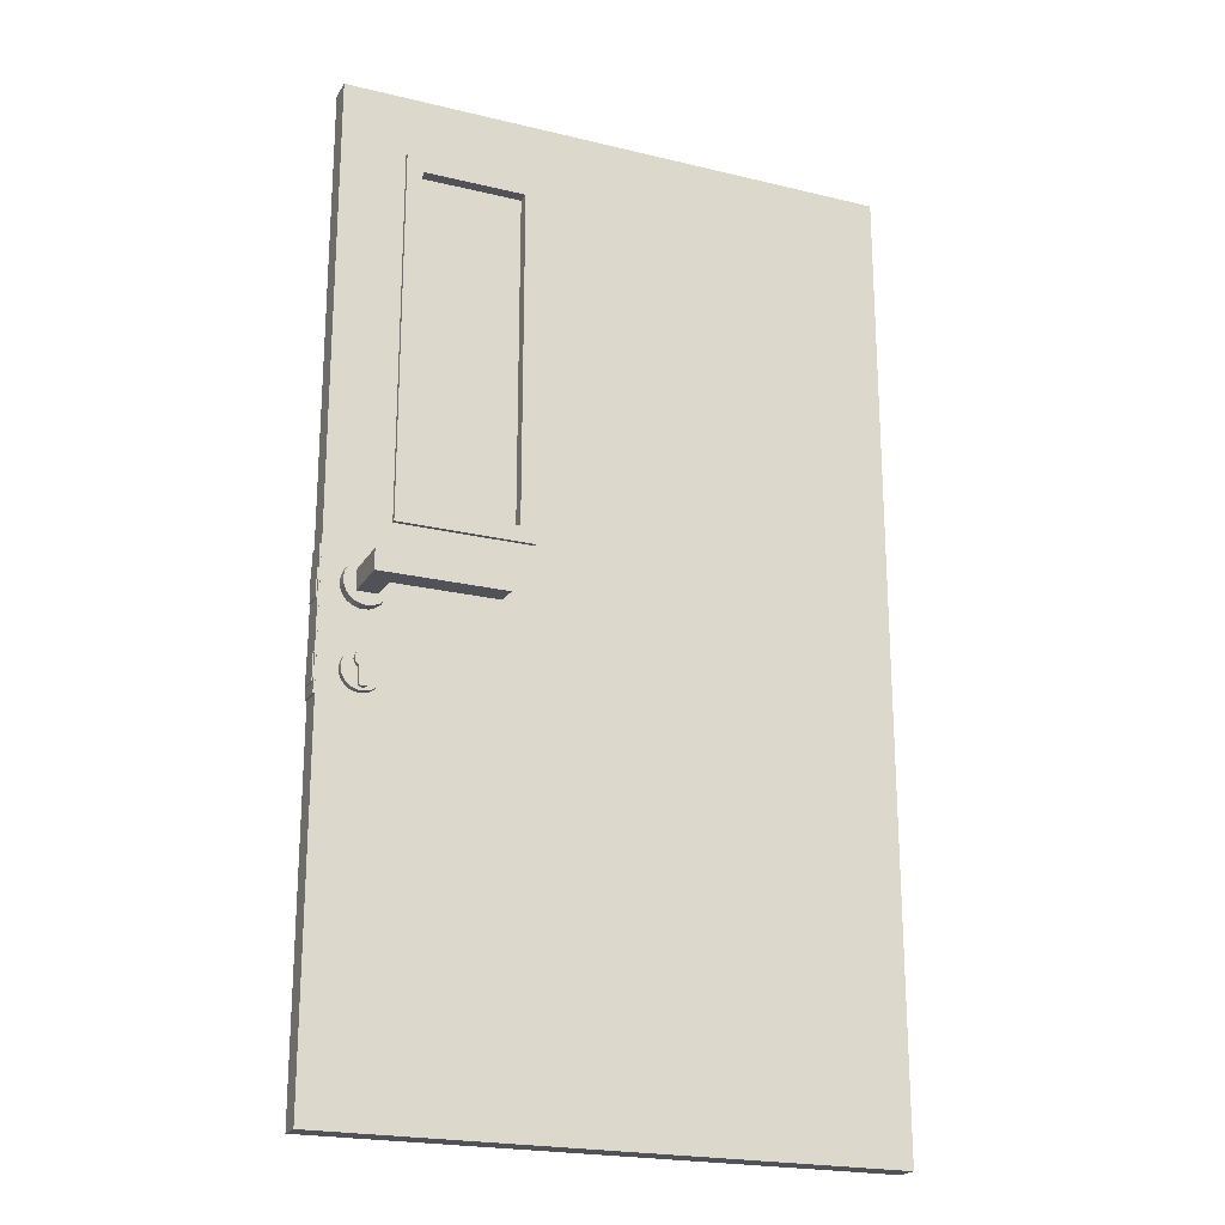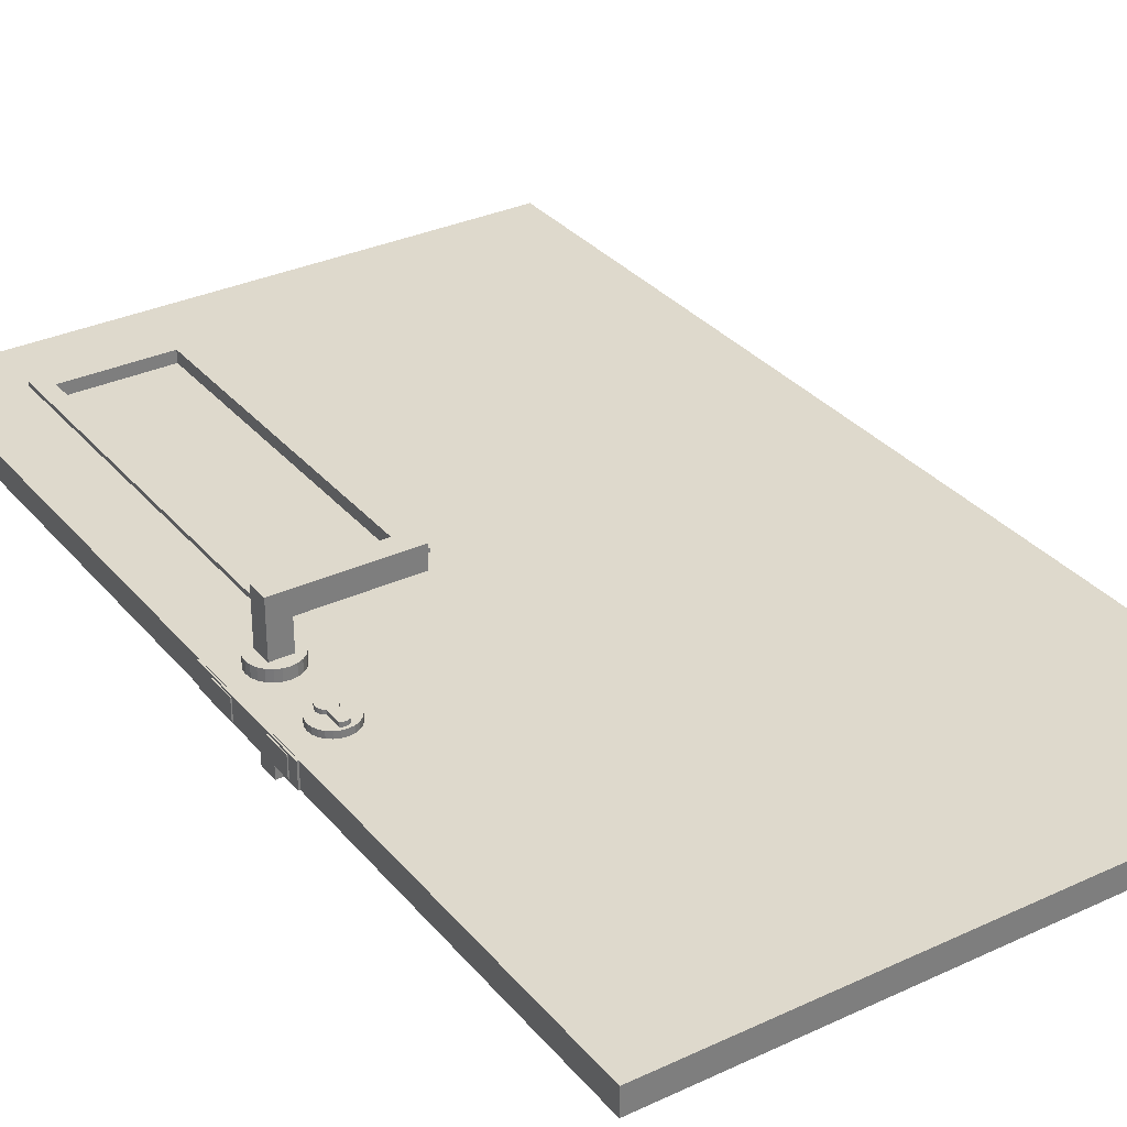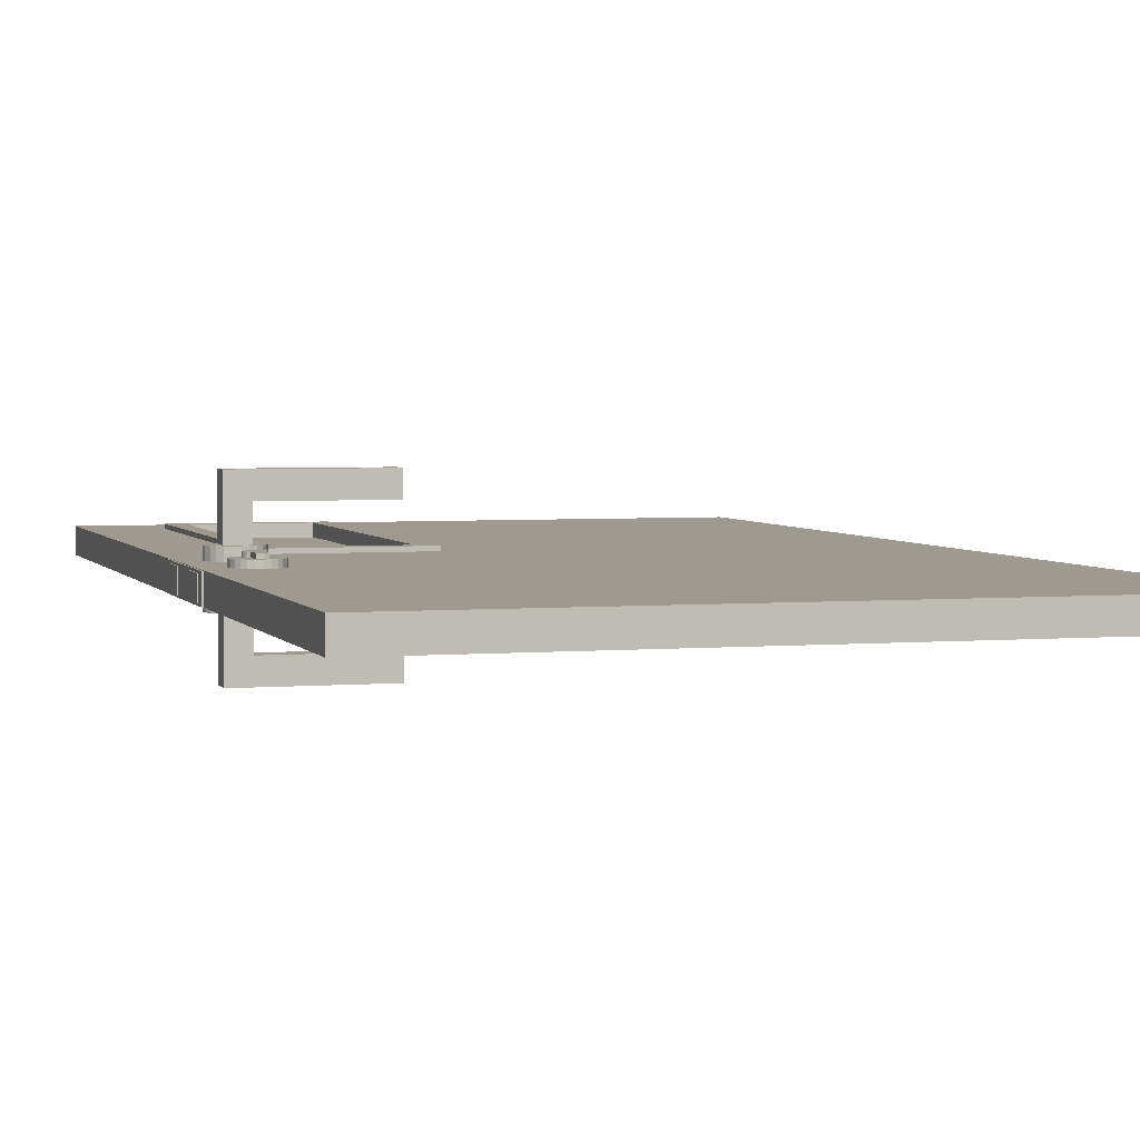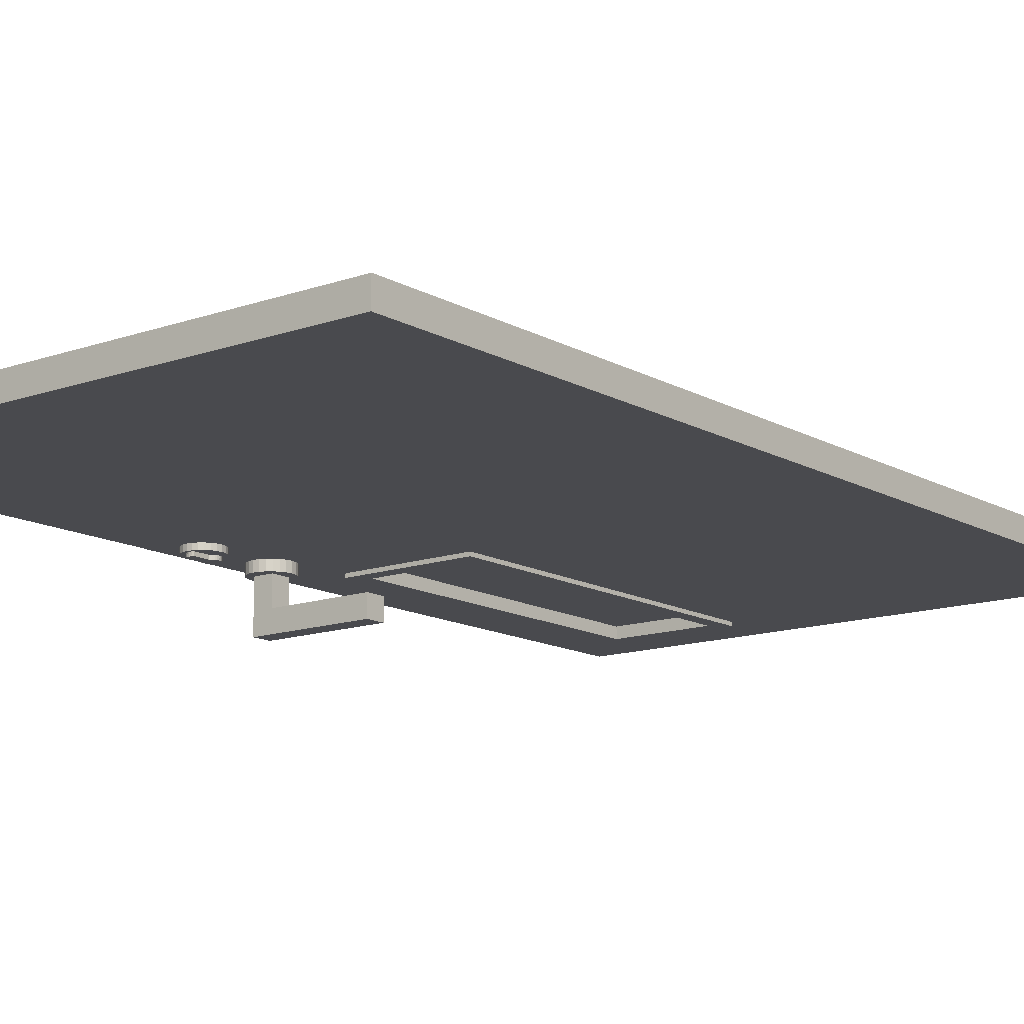
<metadata>
{"format":"obj","ext":"obj","renderer":"f3d","projection":"perspective","resolution":1024,"background":"white","views":[{"elev":-21.6,"azim":-23.1,"up":"+Y"},{"elev":32.2,"azim":-33.0,"up":"+Z"},{"elev":3.6,"azim":-16.6,"up":"+Z"},{"elev":-13.4,"azim":38.5,"up":"+Z"}]}
</metadata>
<code>
o Door
v -7.087 -0.001729 0.15
v -7.087 12.3 0.15
v -7.087 -0.00173 -0.15
v -7.087 12.3 -0.15
v -0.000501 -0.001729 0.15
v -0.000501 12.3 0.15
v -0.000501 -0.00173 -0.15
v -0.000501 12.3 -0.15
v -6.087 6.95 0.2
v -6.087 11.3 0.2
v -4.784 6.95 0.2
v -4.784 11.3 0.2
v -6.087 6.95 -0.2
v -6.087 11.3 -0.2
v -4.784 6.95 -0.2
v -4.784 11.3 -0.2
v -6.287 6.75 0.15
v -6.287 11.5 0.15
v -4.583 6.75 0.15
v -4.583 11.5 0.15
v -6.287 6.75 -0.15
v -6.287 11.5 -0.15
v -4.583 6.75 -0.15
v -4.583 11.5 -0.15
v -6.287 11.5 0.2
v -4.583 11.5 0.2
v -4.583 6.75 0.2
v -6.287 6.75 0.2
v -6.287 6.75 -0.2
v -4.583 6.75 -0.2
v -6.287 11.5 -0.2
v -4.583 11.5 -0.2
v -6.087 6.95 0.05
v -4.784 6.95 0.05
v -4.784 11.3 0.05
v -6.087 11.3 0.05
v -6.087 6.95 -0.05
v -4.784 6.95 -0.05
v -4.784 11.3 -0.05
v -6.087 11.3 -0.05
v -6.587 6.22 0.285
v -6.515 6.21 0.285
v -6.447 6.182 0.285
v -6.389 6.138 0.285
v -6.345 6.08 0.285
v -6.317 6.012 0.285
v -6.307 5.94 0.285
v -6.317 5.867 0.285
v -6.345 5.8 0.285
v -6.389 5.742 0.285
v -6.447 5.697 0.285
v -6.515 5.669 0.285
v -6.587 5.66 0.285
v -6.66 5.669 0.285
v -6.727 5.697 0.285
v -6.785 5.742 0.285
v -6.83 5.8 0.285
v -6.858 5.867 0.285
v -6.867 5.94 0.285
v -6.858 6.012 0.285
v -6.83 6.08 0.285
v -6.785 6.138 0.285
v -6.727 6.182 0.285
v -6.66 6.21 0.285
v -6.459 6.068 0.285
v -6.459 5.812 0.285
v -6.715 5.812 0.285
v -6.715 6.068 0.285
v -6.459 6.068 0.6529
v -6.459 5.812 0.6529
v -6.715 5.812 0.6529
v -6.715 6.068 0.6529
v -6.459 6.068 0.9263
v -6.459 5.812 0.9263
v -6.715 5.812 0.9263
v -6.715 6.068 0.9263
v -6.266 6.068 0.6529
v -6.266 5.812 0.6529
v -6.266 6.068 0.9263
v -6.266 5.812 0.9263
v -5.15 6.068 0.6529
v -5.15 5.812 0.6529
v -5.15 6.068 0.9263
v -5.15 5.812 0.9263
v -6.587 5.19 0.2278
v -6.523 5.181 0.2278
v -6.462 5.156 0.2278
v -6.411 5.117 0.2278
v -6.371 5.065 0.2278
v -6.346 5.005 0.2278
v -6.337 4.94 0.2278
v -6.346 4.875 0.2278
v -6.371 4.815 0.2278
v -6.411 4.763 0.2278
v -6.462 4.723 0.2278
v -6.523 4.698 0.2278
v -6.587 4.69 0.2278
v -6.652 4.698 0.2278
v -6.712 4.723 0.2278
v -6.764 4.763 0.2278
v -6.804 4.815 0.2278
v -6.829 4.875 0.2278
v -6.837 4.94 0.2278
v -6.829 5.005 0.2278
v -6.804 5.065 0.2278
v -6.764 5.117 0.2278
v -6.712 5.156 0.2278
v -6.652 5.181 0.2278
v -6.587 5.16 0.2776
v -6.559 5.156 0.2776
v -6.532 5.145 0.2776
v -6.51 5.128 0.2776
v -6.492 5.105 0.2776
v -6.481 5.078 0.2776
v -6.477 5.05 0.2776
v -6.481 5.021 0.2776
v -6.492 4.995 0.2776
v -6.51 4.972 0.2776
v -6.532 4.955 0.2776
v -6.559 4.944 0.2776
v -6.587 4.94 0.2776
v -6.616 4.944 0.2776
v -6.642 4.955 0.2776
v -6.665 4.972 0.2776
v -6.683 4.995 0.2776
v -6.694 5.021 0.2776
v -6.697 5.05 0.2776
v -6.694 5.078 0.2776
v -6.683 5.105 0.2776
v -6.665 5.128 0.2776
v -6.642 5.145 0.2776
v -6.616 5.156 0.2776
v -6.559 4.732 0.2776
v -6.532 4.743 0.2776
v -6.587 4.728 0.2776
v -6.616 4.732 0.2776
v -6.642 4.743 0.2776
v -7.108 4.621 0.1463
v -7.108 6.358 0.1463
v -6.912 4.621 0.1463
v -6.912 6.358 0.1463
v -7.108 4.767 0.1463
v -7.108 5.114 0.1463
v -7.108 5.738 0.1463
v -7.108 6.086 0.1463
v -6.912 6.086 0.1463
v -6.912 5.738 0.1463
v -6.912 5.114 0.1463
v -6.912 4.767 0.1463
v -7.108 4.621 0.1225
v -7.108 6.358 0.1225
v -6.912 4.621 0.1225
v -6.912 6.358 0.1225
v -6.912 4.767 0.1225
v -6.912 5.114 0.1225
v -6.912 5.738 0.1225
v -6.912 6.086 0.1225
v -7.108 4.767 0.1225
v -7.108 5.114 0.1225
v -7.108 5.738 0.1225
v -7.108 6.086 0.1225
v -7.122 4.767 0.1225
v -7.122 5.114 0.1225
v -7.122 5.738 0.1225
v -7.122 6.086 0.1225
v -6.587 6.22 -1e-06
v -6.587 6.22 -0.285
v -6.515 6.21 -1e-06
v -6.515 6.21 -0.285
v -6.447 6.182 -1e-06
v -6.447 6.182 -0.285
v -6.389 6.138 -1e-06
v -6.389 6.138 -0.285
v -6.345 6.08 -1e-06
v -6.345 6.08 -0.285
v -6.317 6.012 -1e-06
v -6.317 6.012 -0.285
v -6.307 5.94 -1e-06
v -6.307 5.94 -0.285
v -6.317 5.867 -1e-06
v -6.317 5.867 -0.285
v -6.345 5.8 -1e-06
v -6.345 5.8 -0.285
v -6.389 5.742 -1e-06
v -6.389 5.742 -0.285
v -6.447 5.697 -1e-06
v -6.447 5.697 -0.285
v -6.515 5.669 -1e-06
v -6.515 5.669 -0.285
v -6.587 5.66 -1e-06
v -6.587 5.66 -0.285
v -6.66 5.669 -1e-06
v -6.66 5.669 -0.285
v -6.727 5.697 -1e-06
v -6.727 5.697 -0.285
v -6.785 5.742 -1e-06
v -6.785 5.742 -0.285
v -6.83 5.8 -1e-06
v -6.83 5.8 -0.285
v -6.858 5.867 -1e-06
v -6.858 5.867 -0.285
v -6.867 5.94 -1e-06
v -6.867 5.94 -0.285
v -6.858 6.012 -1e-06
v -6.858 6.012 -0.285
v -6.83 6.08 -1e-06
v -6.83 6.08 -0.285
v -6.785 6.138 -1e-06
v -6.785 6.138 -0.285
v -6.727 6.182 -1e-06
v -6.727 6.182 -0.285
v -6.66 6.21 -1e-06
v -6.66 6.21 -0.285
v -6.459 6.068 -0.285
v -6.459 5.812 -0.285
v -6.715 5.812 -0.285
v -6.715 6.068 -0.285
v -6.459 6.068 -0.6529
v -6.459 5.812 -0.6529
v -6.715 5.812 -0.6529
v -6.715 6.068 -0.6529
v -6.459 6.068 -0.9263
v -6.459 5.812 -0.9263
v -6.715 5.812 -0.9263
v -6.715 6.068 -0.9263
v -6.266 6.068 -0.6529
v -6.266 5.812 -0.6529
v -6.266 6.068 -0.9263
v -6.266 5.812 -0.9263
v -5.15 6.068 -0.6529
v -5.15 5.812 -0.6529
v -5.15 6.068 -0.9263
v -5.15 5.812 -0.9263
v -6.587 5.19 -0.2278
v -6.523 5.181 -0.2278
v -6.462 5.156 -0.2278
v -6.411 5.117 -0.2278
v -6.371 5.065 -0.2278
v -6.346 5.005 -0.2278
v -6.337 4.94 -0.2278
v -6.346 4.875 -0.2278
v -6.371 4.815 -0.2278
v -6.411 4.763 -0.2278
v -6.462 4.723 -0.2278
v -6.523 4.698 -0.2278
v -6.587 4.69 -0.2278
v -6.652 4.698 -0.2278
v -6.712 4.723 -0.2278
v -6.764 4.763 -0.2278
v -6.804 4.815 -0.2278
v -6.829 4.875 -0.2278
v -6.837 4.94 -0.2278
v -6.829 5.005 -0.2278
v -6.804 5.065 -0.2278
v -6.764 5.117 -0.2278
v -6.712 5.156 -0.2278
v -6.652 5.181 -0.2278
v -6.523 5.181 -1e-06
v -6.587 5.19 -1e-06
v -6.587 5.16 -0.2776
v -6.559 5.156 -0.2776
v -6.532 5.145 -0.2776
v -6.51 5.128 -0.2776
v -6.492 5.105 -0.2776
v -6.481 5.078 -0.2776
v -6.477 5.05 -0.2776
v -6.481 5.021 -0.2776
v -6.492 4.995 -0.2776
v -6.51 4.972 -0.2776
v -6.532 4.955 -0.2776
v -6.559 4.944 -0.2776
v -6.587 4.94 -0.2776
v -6.616 4.944 -0.2776
v -6.642 4.955 -0.2776
v -6.665 4.972 -0.2776
v -6.683 4.995 -0.2776
v -6.694 5.021 -0.2776
v -6.697 5.05 -0.2776
v -6.694 5.078 -0.2776
v -6.683 5.105 -0.2776
v -6.665 5.128 -0.2776
v -6.642 5.145 -0.2776
v -6.616 5.156 -0.2776
v -6.462 5.156 -1e-06
v -6.411 5.117 -1e-06
v -6.371 5.065 -1e-06
v -6.346 5.005 -1e-06
v -6.337 4.94 -1e-06
v -6.346 4.875 -1e-06
v -6.371 4.815 -1e-06
v -6.411 4.763 -1e-06
v -6.462 4.723 -1e-06
v -6.523 4.698 -1e-06
v -6.587 4.69 -1e-06
v -6.652 4.698 -1e-06
v -6.712 4.723 -1e-06
v -6.764 4.763 -1e-06
v -6.804 4.815 -1e-06
v -6.829 4.875 -1e-06
v -6.837 4.94 -1e-06
v -6.829 5.005 -1e-06
v -6.804 5.065 -1e-06
v -6.764 5.117 -1e-06
v -6.712 5.156 -1e-06
v -6.652 5.181 -1e-06
v -6.587 5.16 -1e-06
v -6.559 5.156 -1e-06
v -6.532 5.145 -1e-06
v -6.51 5.128 -1e-06
v -6.492 5.105 -1e-06
v -6.481 5.078 -1e-06
v -6.477 5.05 -1e-06
v -6.481 5.021 -1e-06
v -6.492 4.995 -1e-06
v -6.51 4.972 -1e-06
v -6.532 4.955 -1e-06
v -6.642 4.955 -1e-06
v -6.665 4.972 -1e-06
v -6.683 4.995 -1e-06
v -6.694 5.021 -1e-06
v -6.697 5.05 -1e-06
v -6.694 5.078 -1e-06
v -6.683 5.105 -1e-06
v -6.665 5.128 -1e-06
v -6.642 5.145 -1e-06
v -6.616 5.156 -1e-06
v -6.559 4.732 -0.2776
v -6.532 4.743 -0.2776
v -6.587 4.728 -0.2776
v -6.616 4.732 -0.2776
v -6.642 4.743 -0.2776
v -6.532 4.743 -1e-06
v -6.559 4.732 -1e-06
v -6.587 4.728 -1e-06
v -6.616 4.732 -1e-06
v -6.642 4.743 -1e-06
v -7.108 4.621 -0.1463
v -7.108 6.358 -0.1463
v -7.108 4.621 -1e-06
v -7.108 6.358 -1e-06
v -6.912 4.621 -0.1463
v -6.912 6.358 -0.1463
v -6.912 4.621 -1e-06
v -6.912 6.358 -1e-06
v -7.108 4.767 -0.1463
v -7.108 5.114 -0.1463
v -7.108 5.738 -0.1463
v -7.108 6.086 -0.1463
v -7.108 6.086 -1e-06
v -7.108 5.738 -1e-06
v -7.108 5.114 -1e-06
v -7.108 4.767 -1e-06
v -6.912 6.086 -1e-06
v -6.912 5.738 -1e-06
v -6.912 5.114 -1e-06
v -6.912 4.767 -1e-06
v -6.912 6.086 -0.1463
v -6.912 5.738 -0.1463
v -6.912 5.114 -0.1463
v -6.912 4.767 -0.1463
v -7.108 4.621 -0.1225
v -7.108 6.358 -0.1225
v -6.912 4.621 -0.1225
v -6.912 6.358 -0.1225
v -6.912 4.767 -0.1225
v -6.912 5.114 -0.1225
v -6.912 5.738 -0.1225
v -6.912 6.086 -0.1225
v -7.108 4.767 -0.1225
v -7.108 5.114 -0.1225
v -7.108 5.738 -0.1225
v -7.108 6.086 -0.1225
v -7.122 6.086 -1e-06
v -7.122 5.738 -1e-06
v -7.122 5.114 -1e-06
v -7.122 4.767 -1e-06
v -7.122 4.767 -0.1225
v -7.122 5.114 -0.1225
v -7.122 5.738 -0.1225
v -7.122 6.086 -0.1225
f 10 12 16 14
f 11 12 16 15
f 11 9 13 15
f 10 9 13 14
f 3 4 2 1
f 7 5 6 8
f 2 4 8 6
f 3 1 5 7
f 26 25 18 20
f 26 27 19 20
f 28 27 19 17
f 28 25 18 17
f 30 29 21 23
f 31 29 21 22
f 31 32 24 22
f 30 32 24 23
f 9 10 25 28
f 9 11 27 28
f 12 11 27 26
f 12 10 25 26
f 15 16 32 30
f 14 16 32 31
f 14 13 29 31
f 15 13 29 30
f 2 18 17 1
f 5 1 17 19
f 5 19 20 6
f 2 6 20 18
f 7 23 21 3
f 4 3 21 22
f 4 22 24 8
f 7 8 24 23
f 35 36 40 39
f 33 34 38 37
f 34 35 39 38
f 36 33 37 40
f 37 38 39 40
f 33 36 35 34
f 166 41 42 168
f 168 42 43 170
f 170 43 44 172
f 172 44 45 174
f 174 45 46 176
f 176 46 47 178
f 178 47 48 180
f 180 48 49 182
f 182 49 50 184
f 184 50 51 186
f 186 51 52 188
f 188 52 53 190
f 190 53 54 192
f 192 54 55 194
f 194 55 56 196
f 196 56 57 198
f 198 57 58 200
f 200 58 59 202
f 202 59 60 204
f 204 60 61 206
f 206 61 62 208
f 208 62 63 210
f 57 56 62 61 60 59 58
f 210 63 64 212
f 212 64 41 166
f 42 41 64 63 62 44 43
f 51 50 56 55 54 53 52
f 45 44 50 49 48 47 46
f 62 56 67 68
f 44 62 68 65
f 56 50 66 67
f 50 44 65 66
f 68 67 71 72
f 65 68 72 69
f 67 66 70 71
f 66 65 69 70
f 71 70 74 75
f 73 76 75 74
f 72 71 75 76
f 69 72 76 73
f 69 73 79 77
f 70 69 77 78
f 74 70 78 80
f 73 74 80 79
f 78 77 81 82
f 77 79 83 81
f 79 80 84 83
f 80 78 82 84
f 82 81 83 84
f 259 85 86 258
f 258 86 87 284
f 284 87 88 285
f 285 88 89 286
f 286 89 90 287
f 287 90 91 288
f 288 91 92 289
f 289 92 93 290
f 290 93 94 291
f 291 94 95 292
f 292 95 96 293
f 293 96 97 294
f 294 97 98 295
f 295 98 99 296
f 296 99 100 297
f 297 100 101 298
f 298 101 102 299
f 299 102 103 300
f 300 103 104 301
f 301 104 105 302
f 302 105 106 303
f 303 106 107 304
f 86 85 108 107 106 105 104 103 102 101 100 99 98 97 96 95 94 93 92 91 90 89 88 87
f 304 107 108 305
f 305 108 85 259
f 306 109 110 307
f 307 110 111 308
f 308 111 112 309
f 309 112 113 310
f 310 113 114 311
f 311 114 115 312
f 312 115 116 313
f 313 116 117 314
f 314 117 118 315
f 315 118 119 316
f 123 317 336 137
f 122 123 137 136
f 316 119 134 332
f 119 120 133 134
f 317 123 124 318
f 318 124 125 319
f 319 125 126 320
f 320 126 127 321
f 321 127 128 322
f 322 128 129 323
f 323 129 130 324
f 324 130 131 325
f 110 109 132 131 130 129 128 127 126 125 124 123 122 121 120 119 118 117 116 115 114 113 112 111
f 325 131 132 326
f 326 132 109 306
f 332 134 133 333
f 333 133 135 334
f 334 135 136 335
f 335 136 137 336
f 121 122 136 135
f 120 121 135 133
f 161 151 340 349
f 157 153 141 146
f 146 141 139 145
f 150 152 140 138
f 153 151 139 141
f 140 149 142 138
f 149 148 143 142
f 148 147 144 143
f 147 146 145 144
f 152 154 149 140
f 154 155 148 149
f 155 156 147 148
f 156 157 146 147
f 150 158 352 339
f 352 158 162 376
f 159 160 350 351
f 350 160 164 374
f 144 145 161 160
f 143 144 160 159
f 142 143 159 158
f 138 142 158 150
f 354 353 157 156
f 355 354 156 155
f 356 355 155 154
f 343 356 154 152
f 344 340 151 153
f 339 343 152 150
f 353 344 153 157
f 145 139 151 161
f 162 163 375 376
f 164 165 373 374
f 158 159 163 162
f 160 161 165 164
f 161 349 373 165
f 159 351 375 163
f 166 168 169 167
f 168 170 171 169
f 170 172 173 171
f 172 174 175 173
f 174 176 177 175
f 176 178 179 177
f 178 180 181 179
f 180 182 183 181
f 182 184 185 183
f 184 186 187 185
f 186 188 189 187
f 188 190 191 189
f 190 192 193 191
f 192 194 195 193
f 194 196 197 195
f 196 198 199 197
f 198 200 201 199
f 200 202 203 201
f 202 204 205 203
f 204 206 207 205
f 206 208 209 207
f 208 210 211 209
f 199 201 203 205 207 209 197
f 210 212 213 211
f 212 166 167 213
f 169 171 173 209 211 213 167
f 187 189 191 193 195 197 185
f 175 177 179 181 183 185 173
f 209 217 216 197
f 173 214 217 209
f 197 216 215 185
f 185 215 214 173
f 217 221 220 216
f 214 218 221 217
f 216 220 219 215
f 215 219 218 214
f 220 224 223 219
f 222 223 224 225
f 221 225 224 220
f 218 222 225 221
f 218 226 228 222
f 219 227 226 218
f 223 229 227 219
f 222 228 229 223
f 227 231 230 226
f 226 230 232 228
f 228 232 233 229
f 229 233 231 227
f 231 233 232 230
f 259 258 235 234
f 258 284 236 235
f 284 285 237 236
f 285 286 238 237
f 286 287 239 238
f 287 288 240 239
f 288 289 241 240
f 289 290 242 241
f 290 291 243 242
f 291 292 244 243
f 292 293 245 244
f 293 294 246 245
f 294 295 247 246
f 295 296 248 247
f 296 297 249 248
f 297 298 250 249
f 298 299 251 250
f 299 300 252 251
f 300 301 253 252
f 301 302 254 253
f 302 303 255 254
f 303 304 256 255
f 235 236 237 238 239 240 241 242 243 244 245 246 247 248 249 250 251 252 253 254 255 256 257 234
f 304 305 257 256
f 305 259 234 257
f 306 307 261 260
f 307 308 262 261
f 308 309 263 262
f 309 310 264 263
f 310 311 265 264
f 311 312 266 265
f 312 313 267 266
f 313 314 268 267
f 314 315 269 268
f 315 316 270 269
f 274 331 336 317
f 273 330 331 274
f 316 332 328 270
f 270 328 327 271
f 317 318 275 274
f 318 319 276 275
f 319 320 277 276
f 320 321 278 277
f 321 322 279 278
f 322 323 280 279
f 323 324 281 280
f 324 325 282 281
f 261 262 263 264 265 266 267 268 269 270 271 272 273 274 275 276 277 278 279 280 281 282 283 260
f 325 326 283 282
f 326 306 260 283
f 332 333 327 328
f 333 334 329 327
f 334 335 330 329
f 335 336 331 330
f 272 329 330 273
f 271 327 329 272
f 372 349 340 362
f 368 357 342 364
f 357 348 338 342
f 361 337 341 363
f 364 342 338 362
f 341 337 345 360
f 360 345 346 359
f 359 346 347 358
f 358 347 348 357
f 363 341 360 365
f 365 360 359 366
f 366 359 358 367
f 367 358 357 368
f 361 339 352 369
f 352 376 377 369
f 370 351 350 371
f 350 374 379 371
f 347 371 372 348
f 346 370 371 347
f 345 369 370 346
f 337 361 369 345
f 354 367 368 353
f 355 366 367 354
f 356 365 366 355
f 343 363 365 356
f 344 364 362 340
f 339 361 363 343
f 353 368 364 344
f 348 372 362 338
f 377 376 375 378
f 379 374 373 380
f 369 377 378 370
f 371 379 380 372
f 372 380 373 349
f 370 378 375 351

</code>
